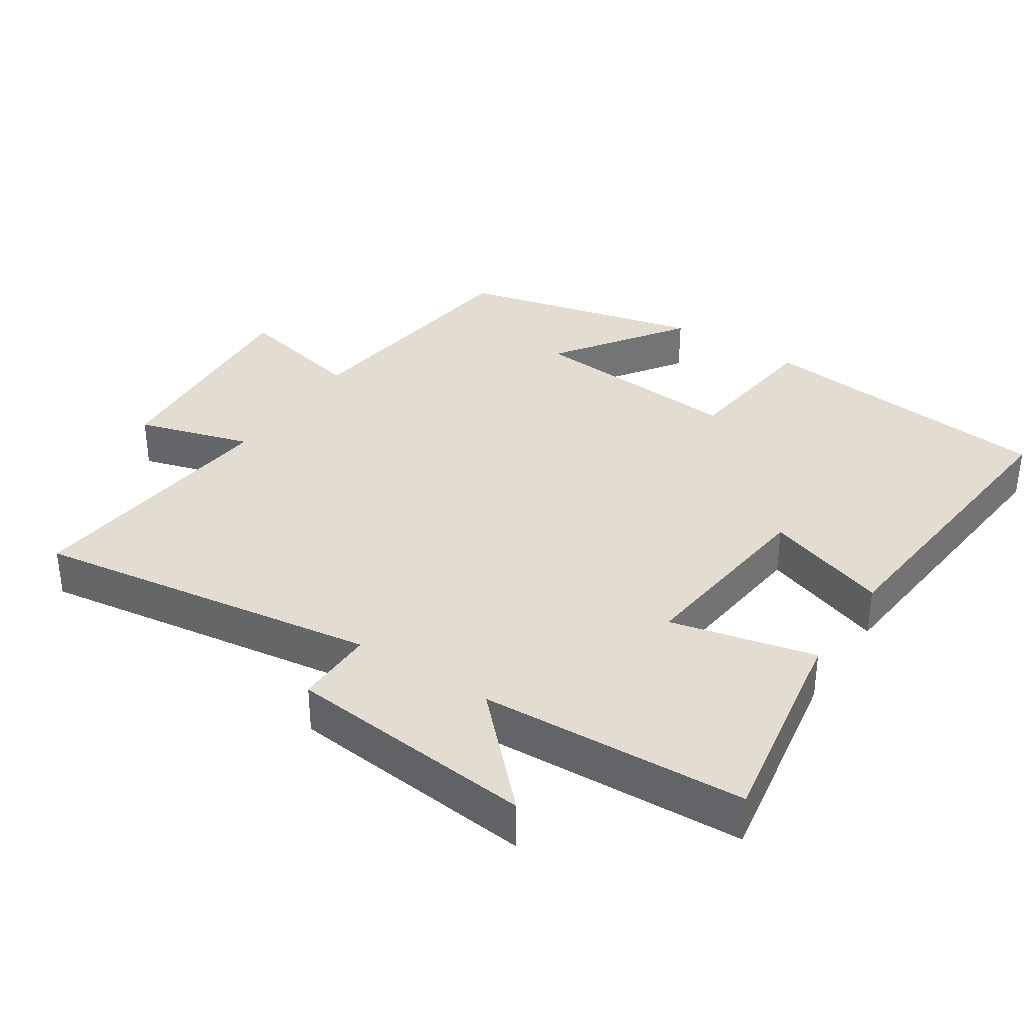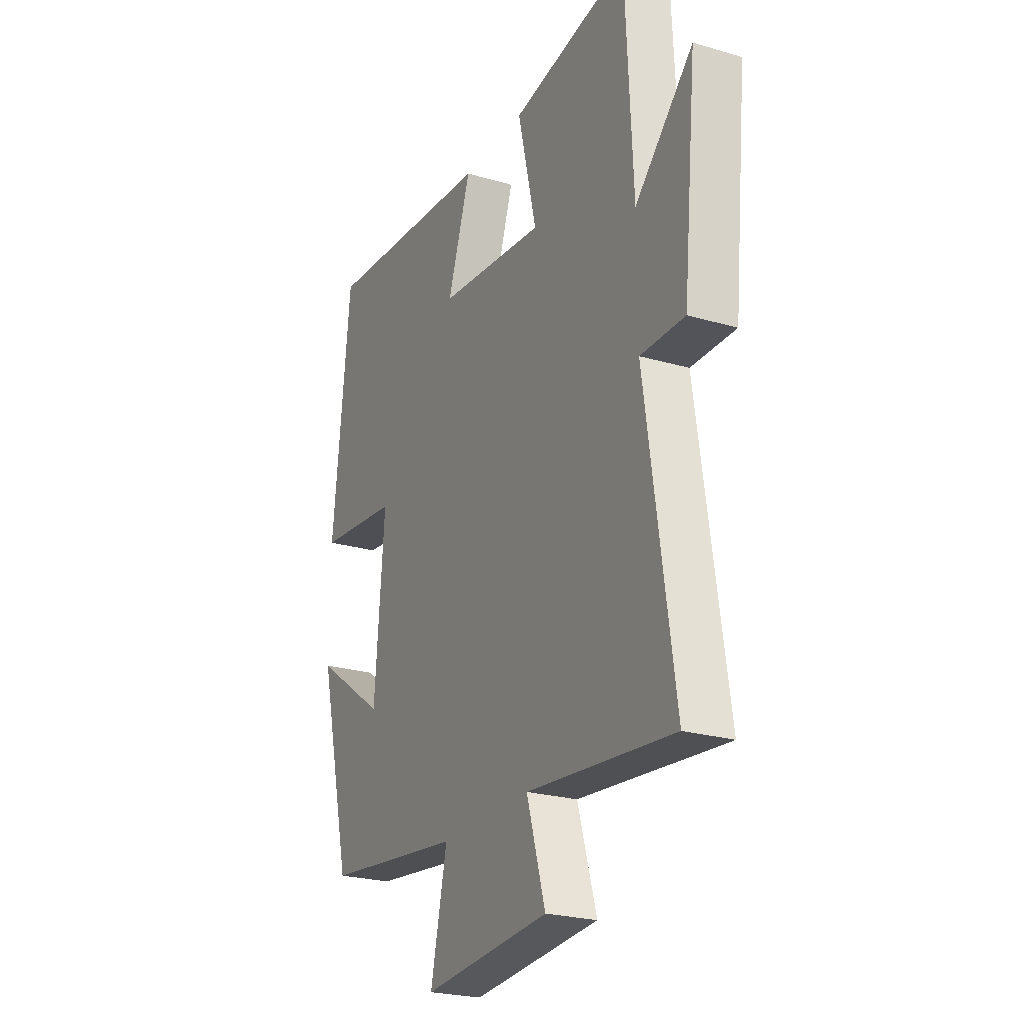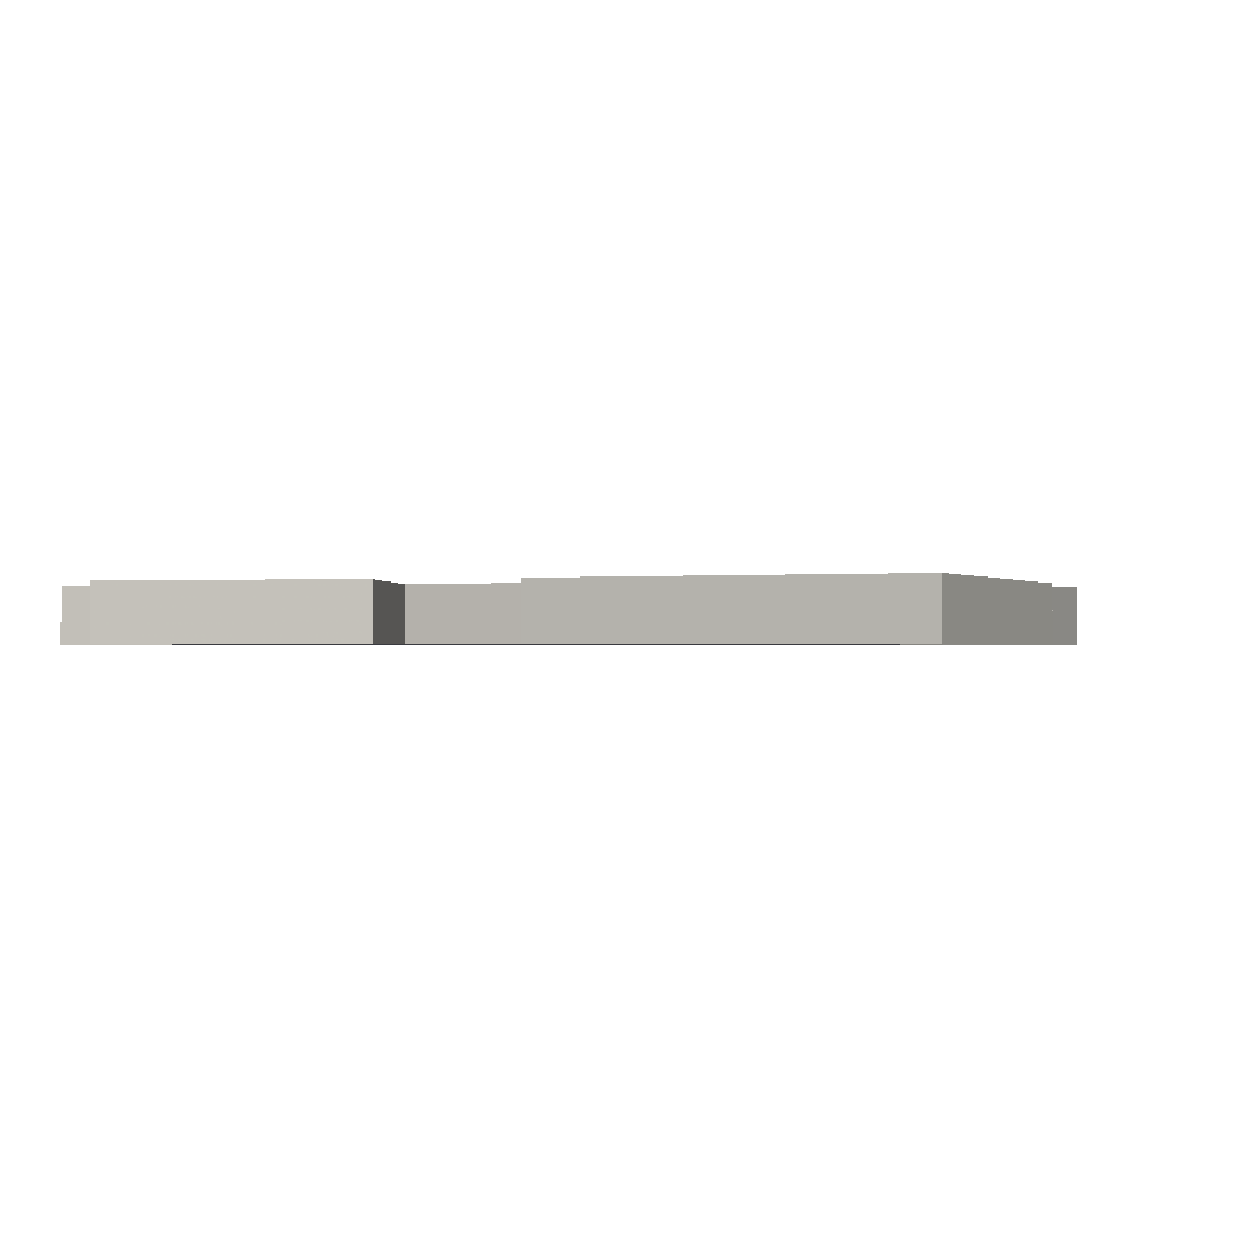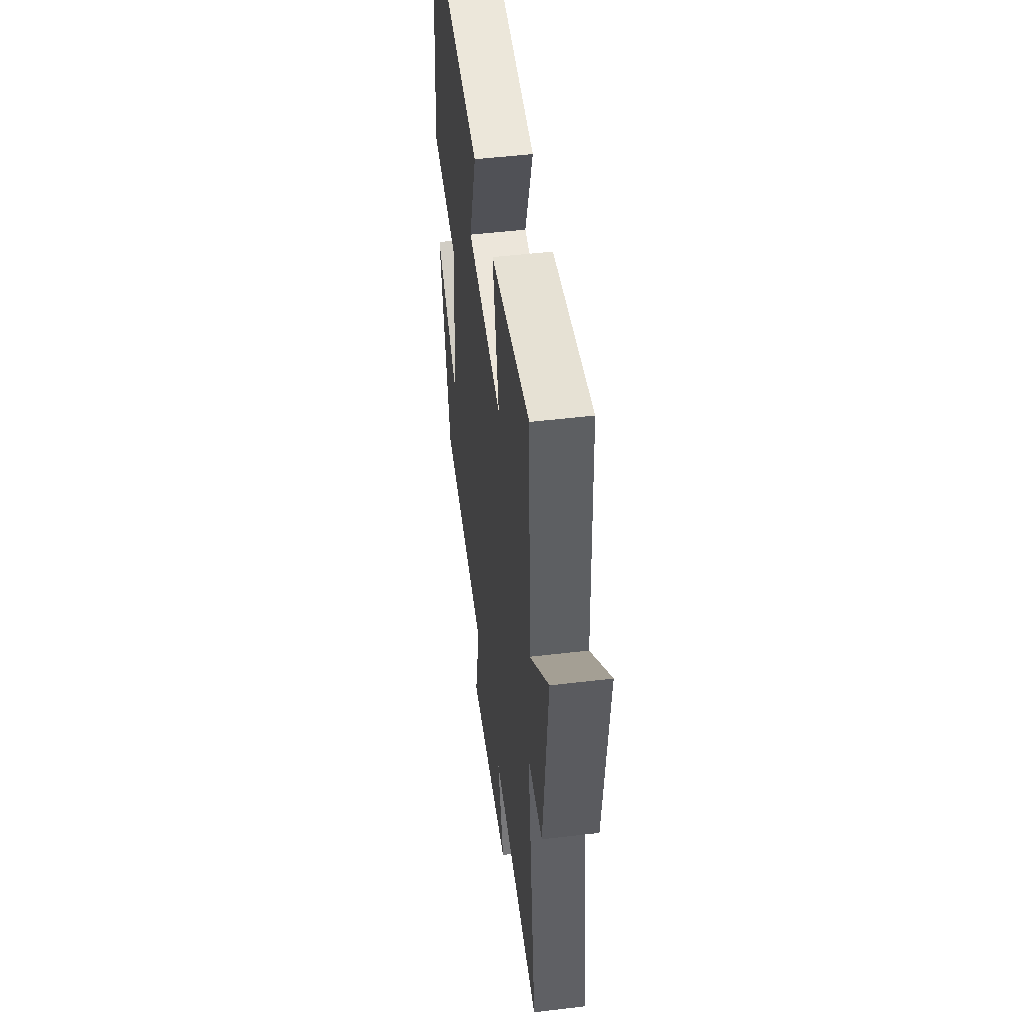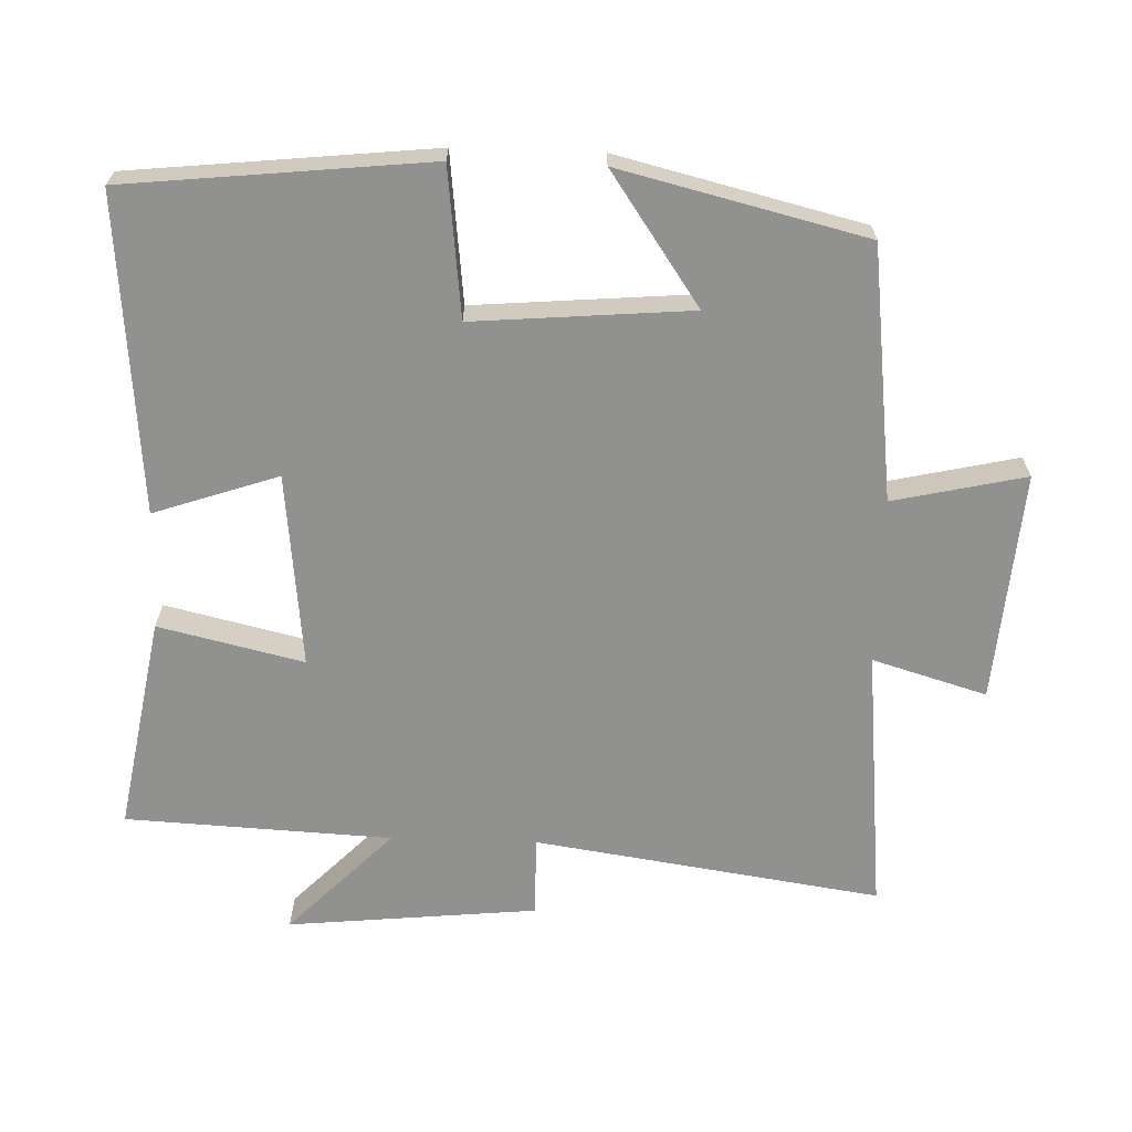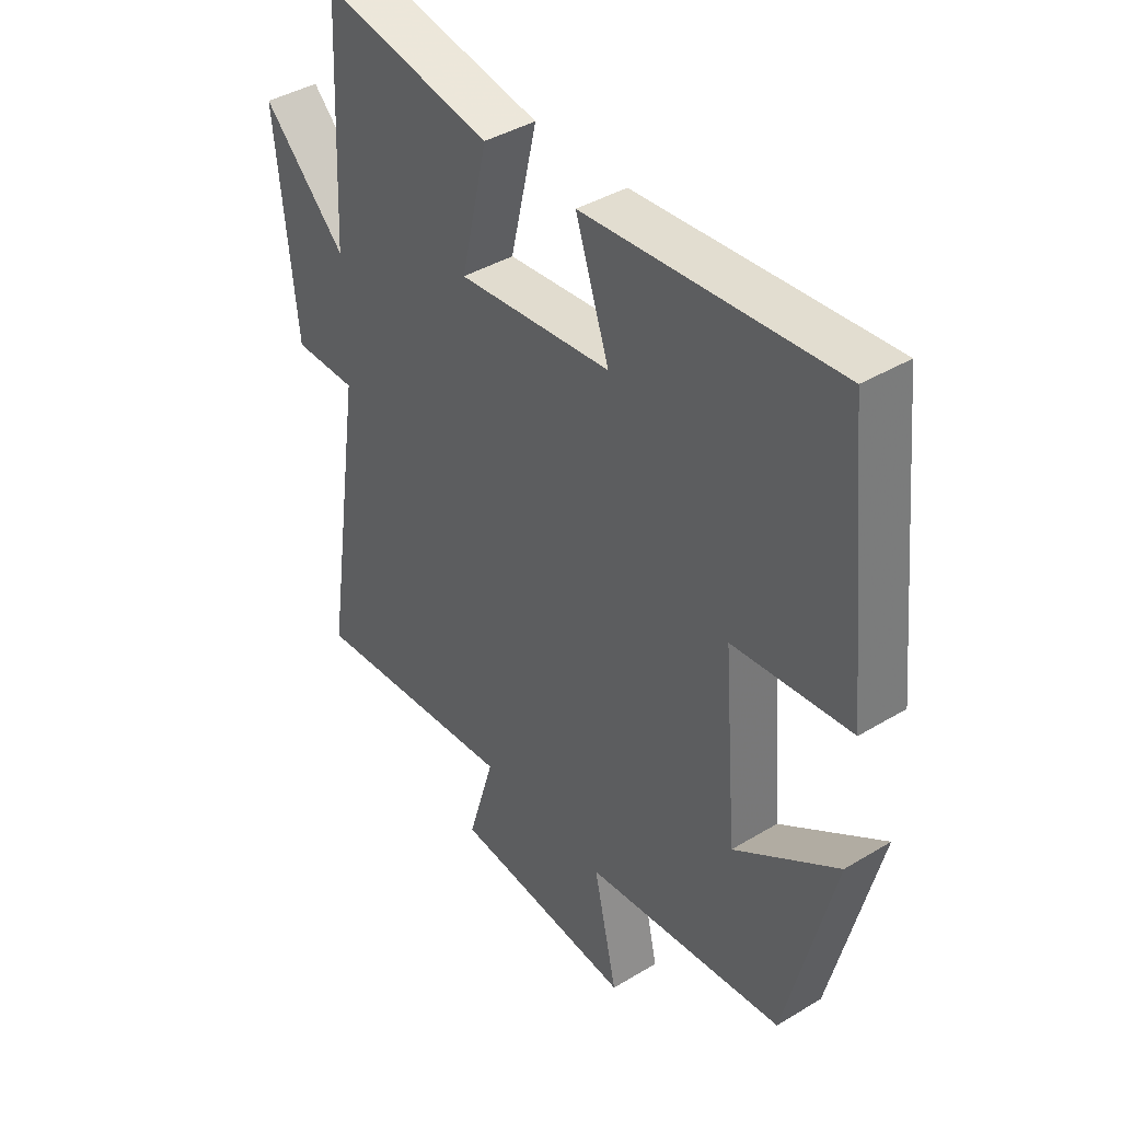
<metadata>
{"format":"obj","ext":"obj","renderer":"f3d","projection":"perspective","resolution":1024,"background":"white","views":[{"elev":35.1,"azim":-56.5,"up":"+Y"},{"elev":-24.1,"azim":-115.9,"up":"+Z"},{"elev":-0.7,"azim":17.7,"up":"+Y"},{"elev":49.6,"azim":-97.5,"up":"+Z"},{"elev":-65.9,"azim":88.1,"up":"+Y"},{"elev":40.7,"azim":53.6,"up":"+Z"}]}
</metadata>
<code>
v -0.574 0.07 -0.539
v -0.5 0.07 -0.039
v -0.616 0.07 -0.04
v -0.652 0.07 0.32
v -0.5 0.07 0.171
v -0.481 0.07 0.555
v -0.171 0.07 0.5
v -0.22 0.07 0.291
v 0.06 0.07 0.321
v -0.001 0.07 0.5
v 0.454 0.07 0.54
v 0.5 0.07 0.104
v 0.286 0.07 0.08
v 0.312 0.07 -0.232
v 0.5 0.07 -0.102
v 0.414 0.07 -0.455
v 0.05 0.07 -0.5
v 0.093 0.07 -0.691
v -0.239 0.07 -0.665
v -0.19 0.07 -0.5
v -0.574 0 -0.539
v -0.5 0 -0.039
v -0.616 0 -0.04
v -0.652 0 0.32
v -0.5 0 0.171
v -0.481 0 0.555
v -0.171 0 0.5
v -0.22 0 0.291
v 0.06 0 0.321
v -0.001 0 0.5
v 0.454 0 0.54
v 0.5 0 0.104
v 0.286 0 0.08
v 0.312 0 -0.232
v 0.5 0 -0.102
v 0.414 0 -0.455
v 0.05 0 -0.5
v 0.093 0 -0.691
v -0.239 0 -0.665
v -0.19 0 -0.5
f 17 18 19 20
f 16 17 20
f 14 15 16
f 14 16 20
f 20 1 2
f 14 20 2
f 13 14 2
f 11 12 13
f 10 11 13
f 9 10 13
f 13 2 3
f 9 13 3
f 8 9 3
f 5 6 7 8
f 3 4 5
f 3 5 8
f 40 39 38 37
f 40 37 36
f 36 35 34
f 40 36 34
f 22 21 40
f 22 40 34
f 22 34 33
f 33 32 31
f 33 31 30
f 33 30 29
f 23 22 33
f 23 33 29
f 23 29 28
f 28 27 26 25
f 25 24 23
f 28 25 23
f 1 21 22 2
f 2 22 23 3
f 3 23 24 4
f 4 24 25 5
f 5 25 26 6
f 6 26 27 7
f 7 27 28 8
f 8 28 29 9
f 9 29 30 10
f 10 30 31 11
f 11 31 32 12
f 12 32 33 13
f 13 33 34 14
f 14 34 35 15
f 15 35 36 16
f 16 36 37 17
f 17 37 38 18
f 18 38 39 19
f 19 39 40 20
f 20 40 21 1

</code>
